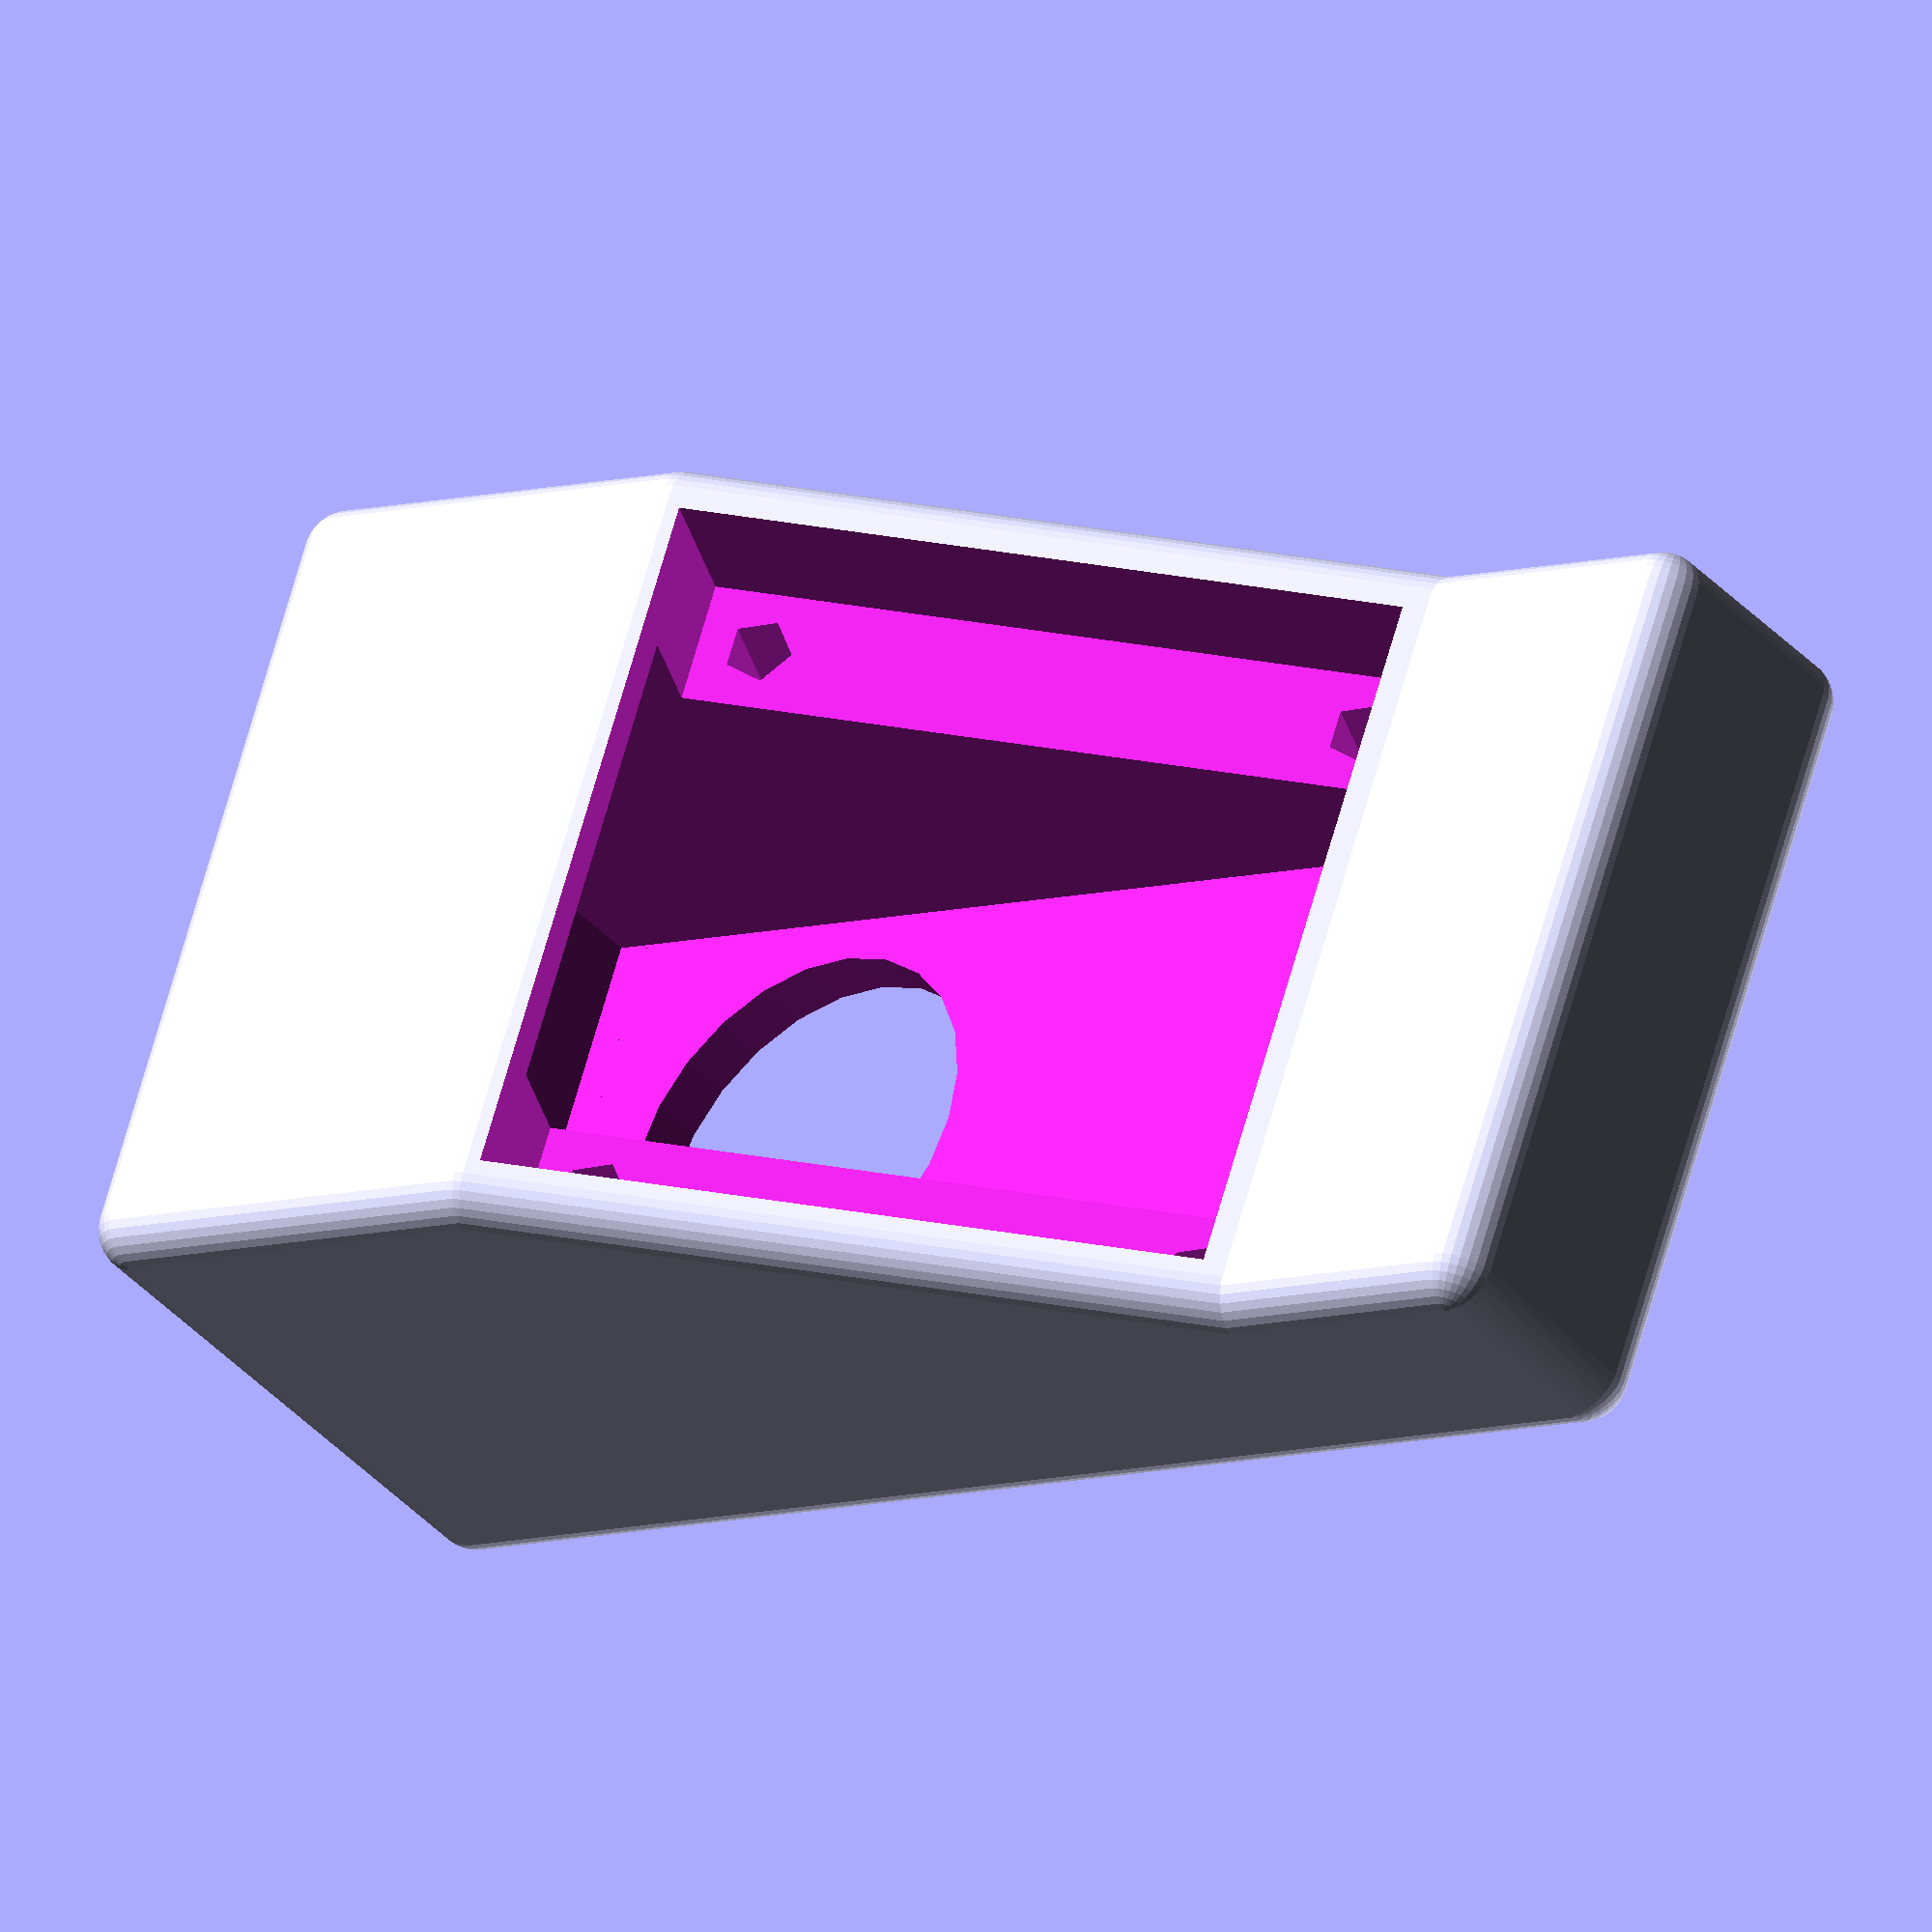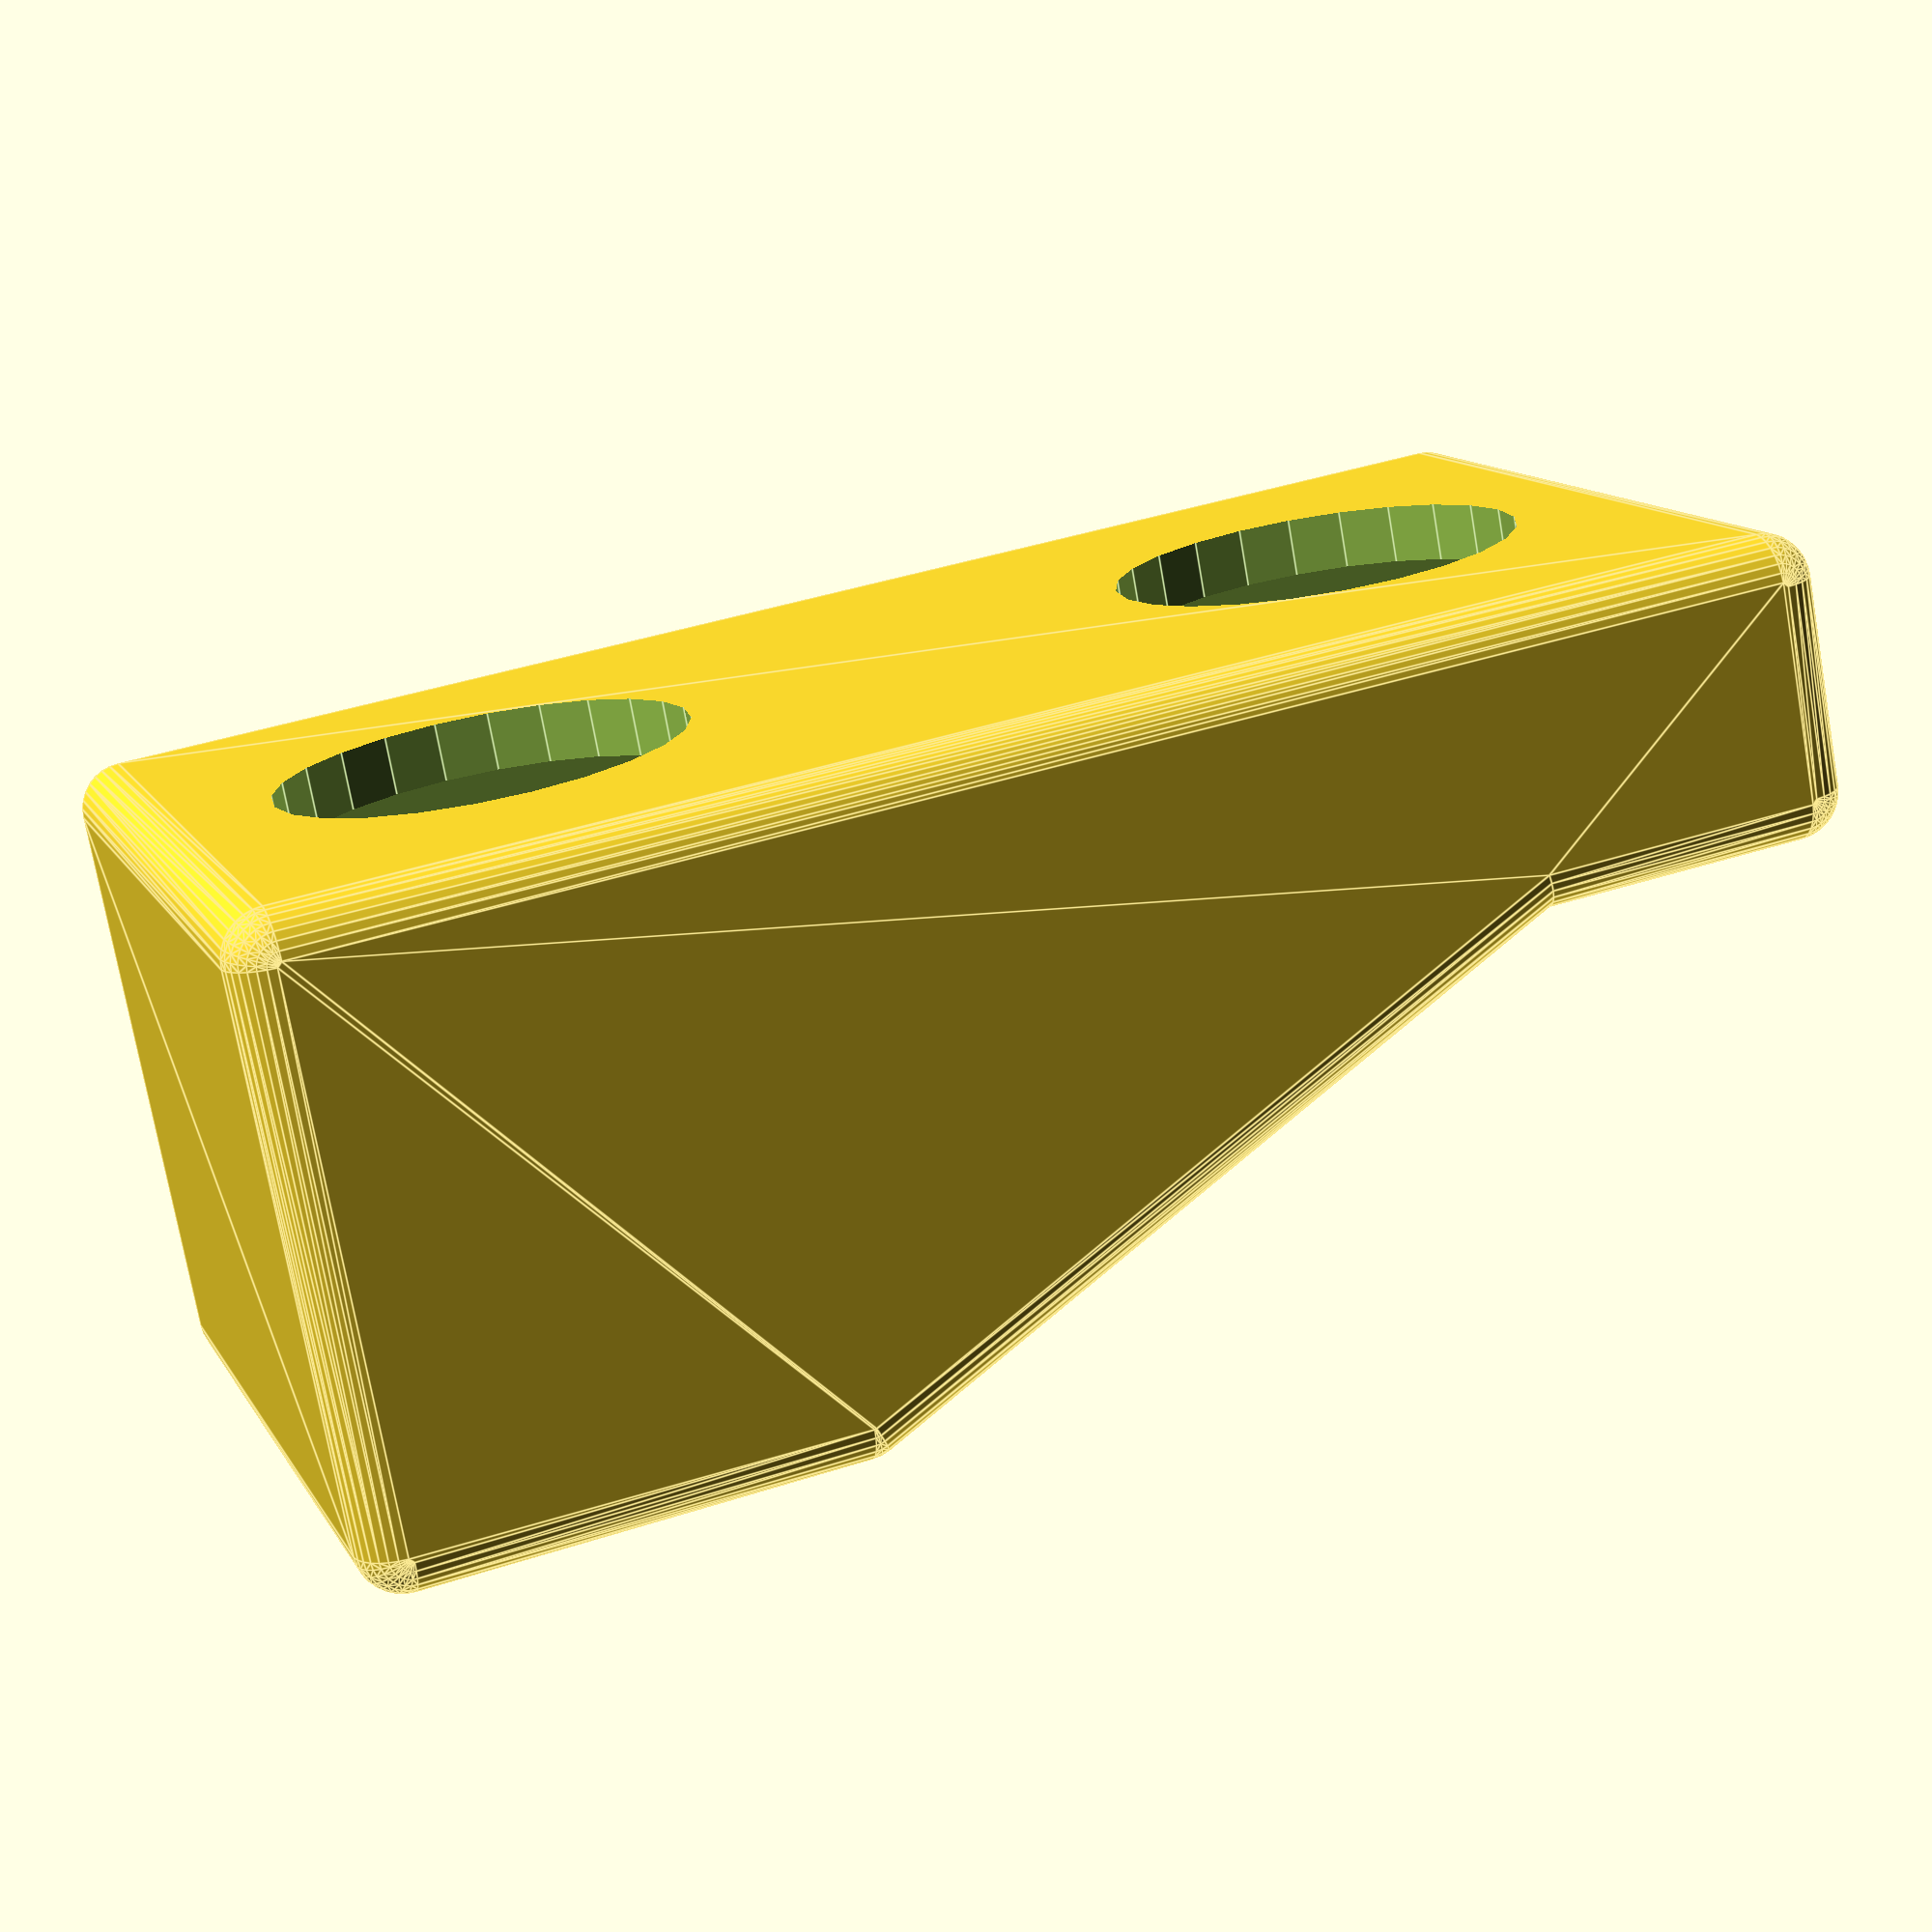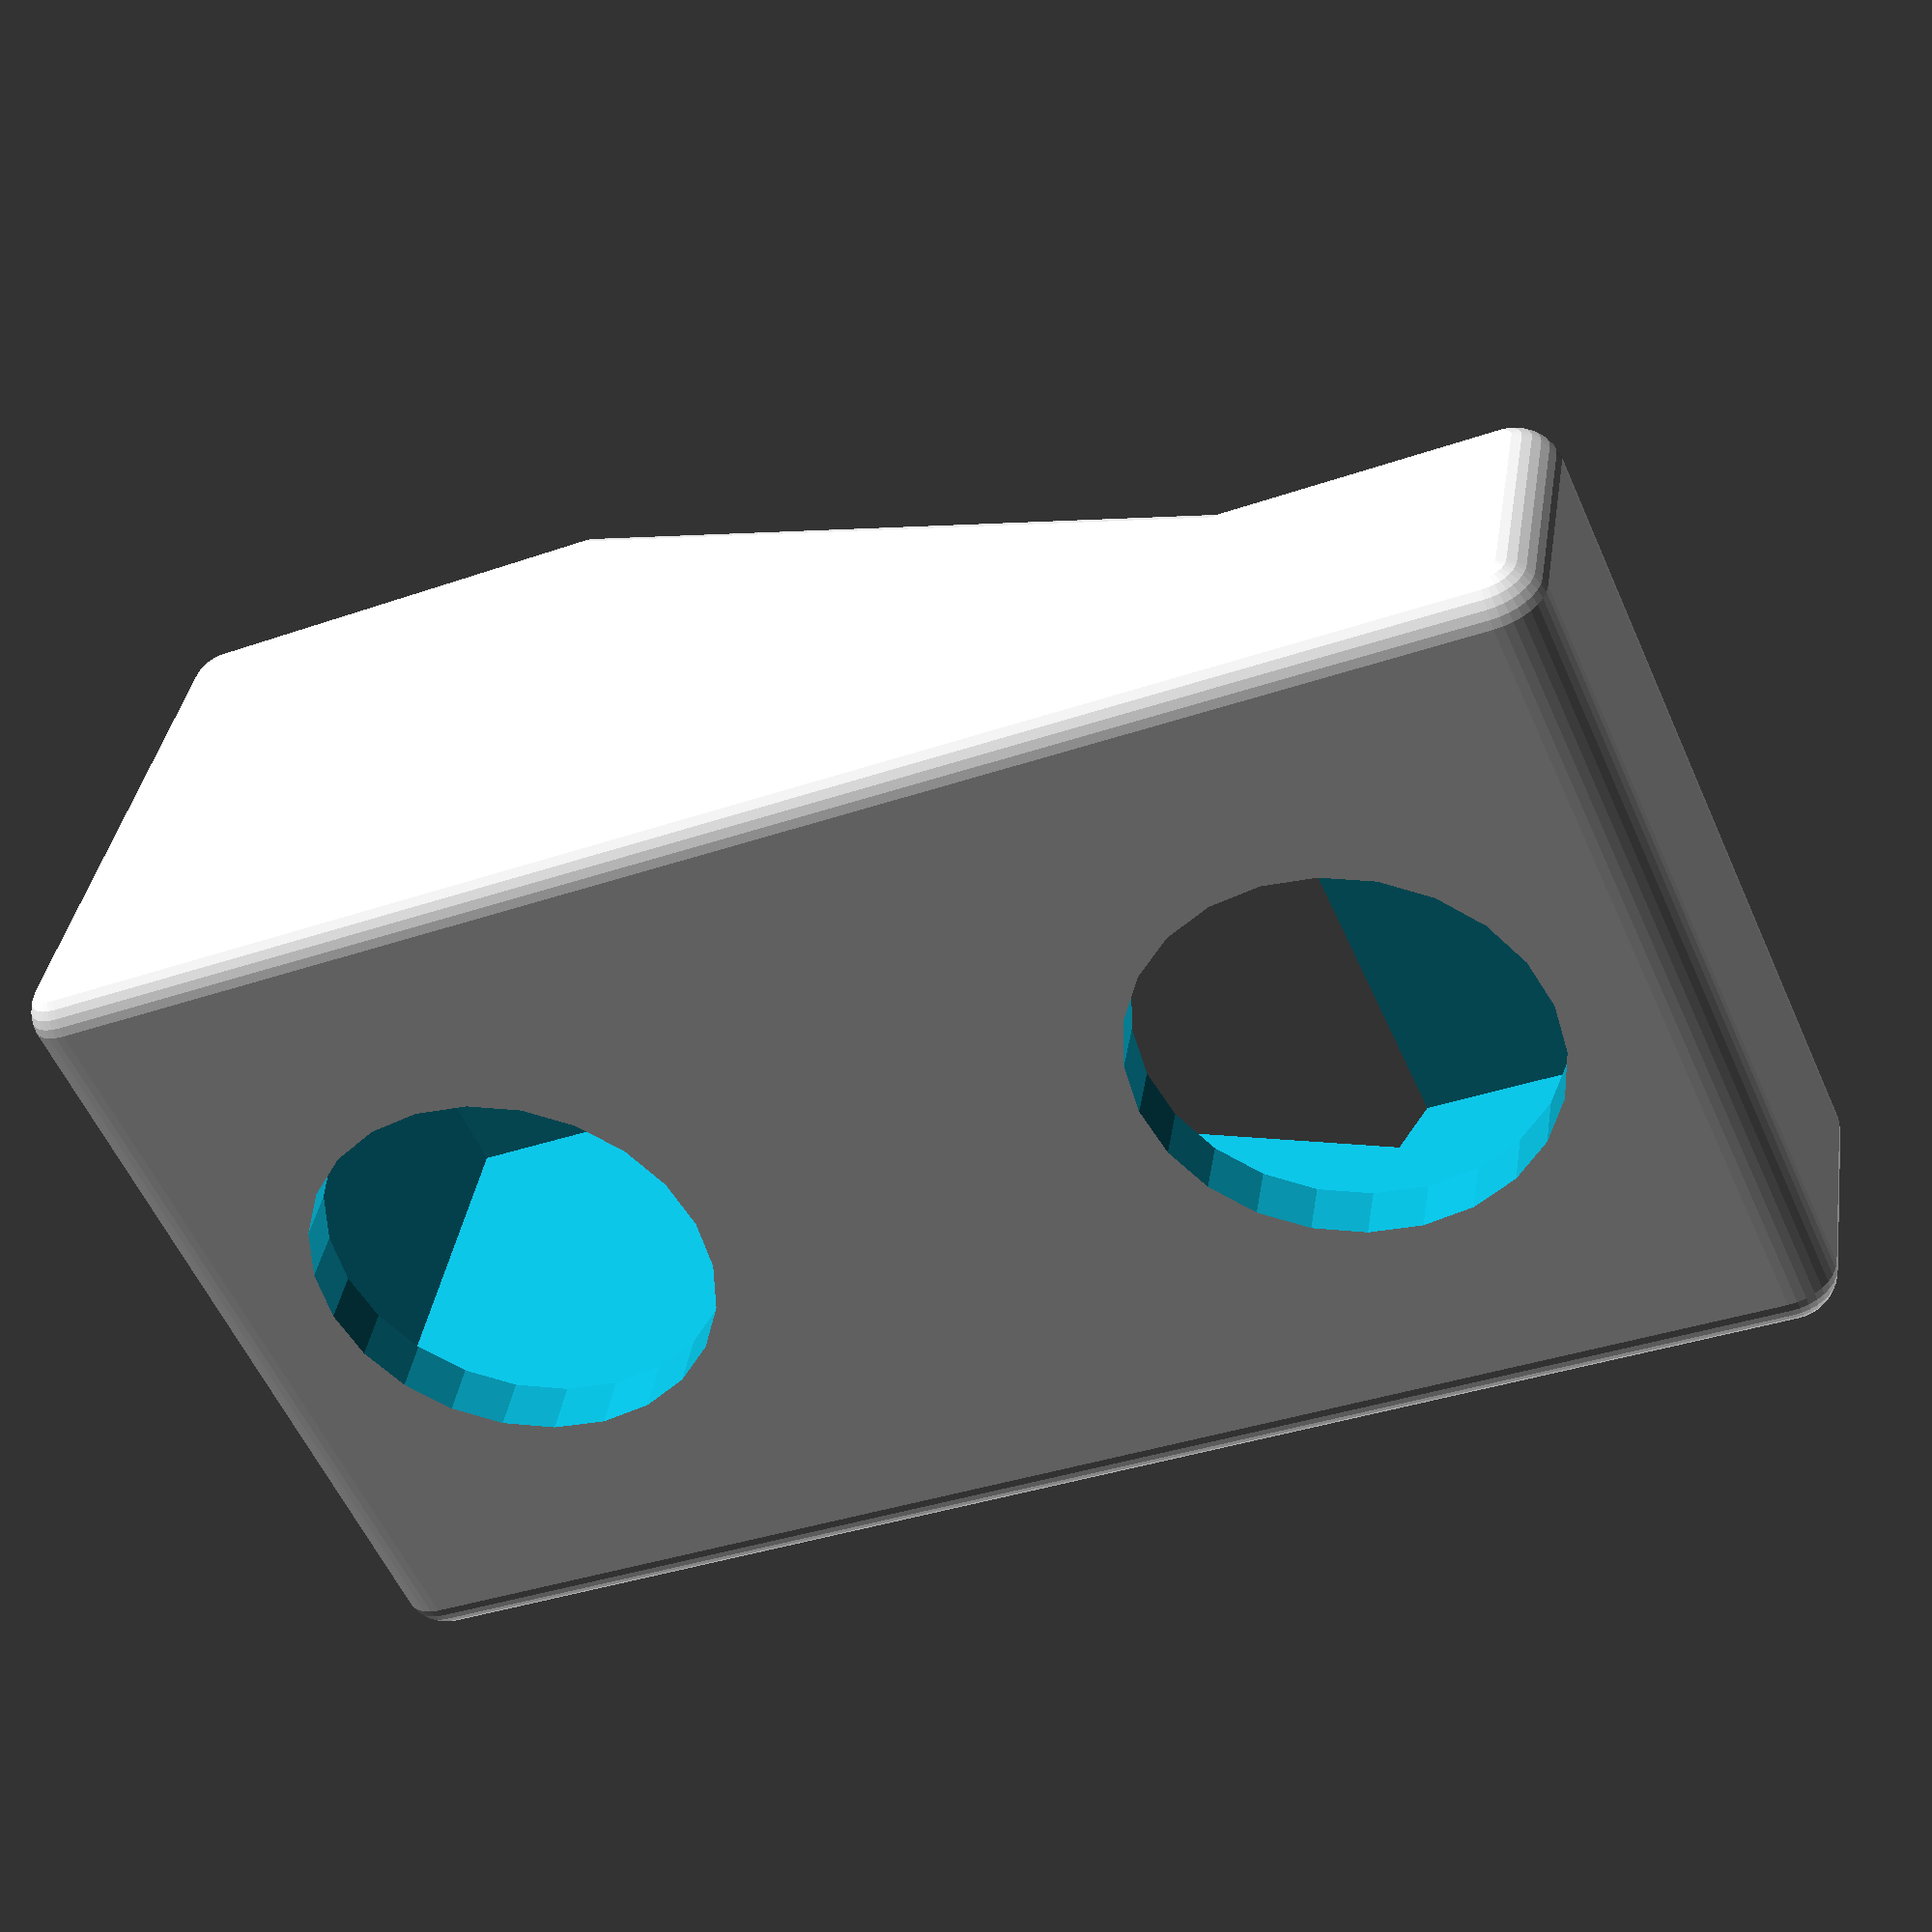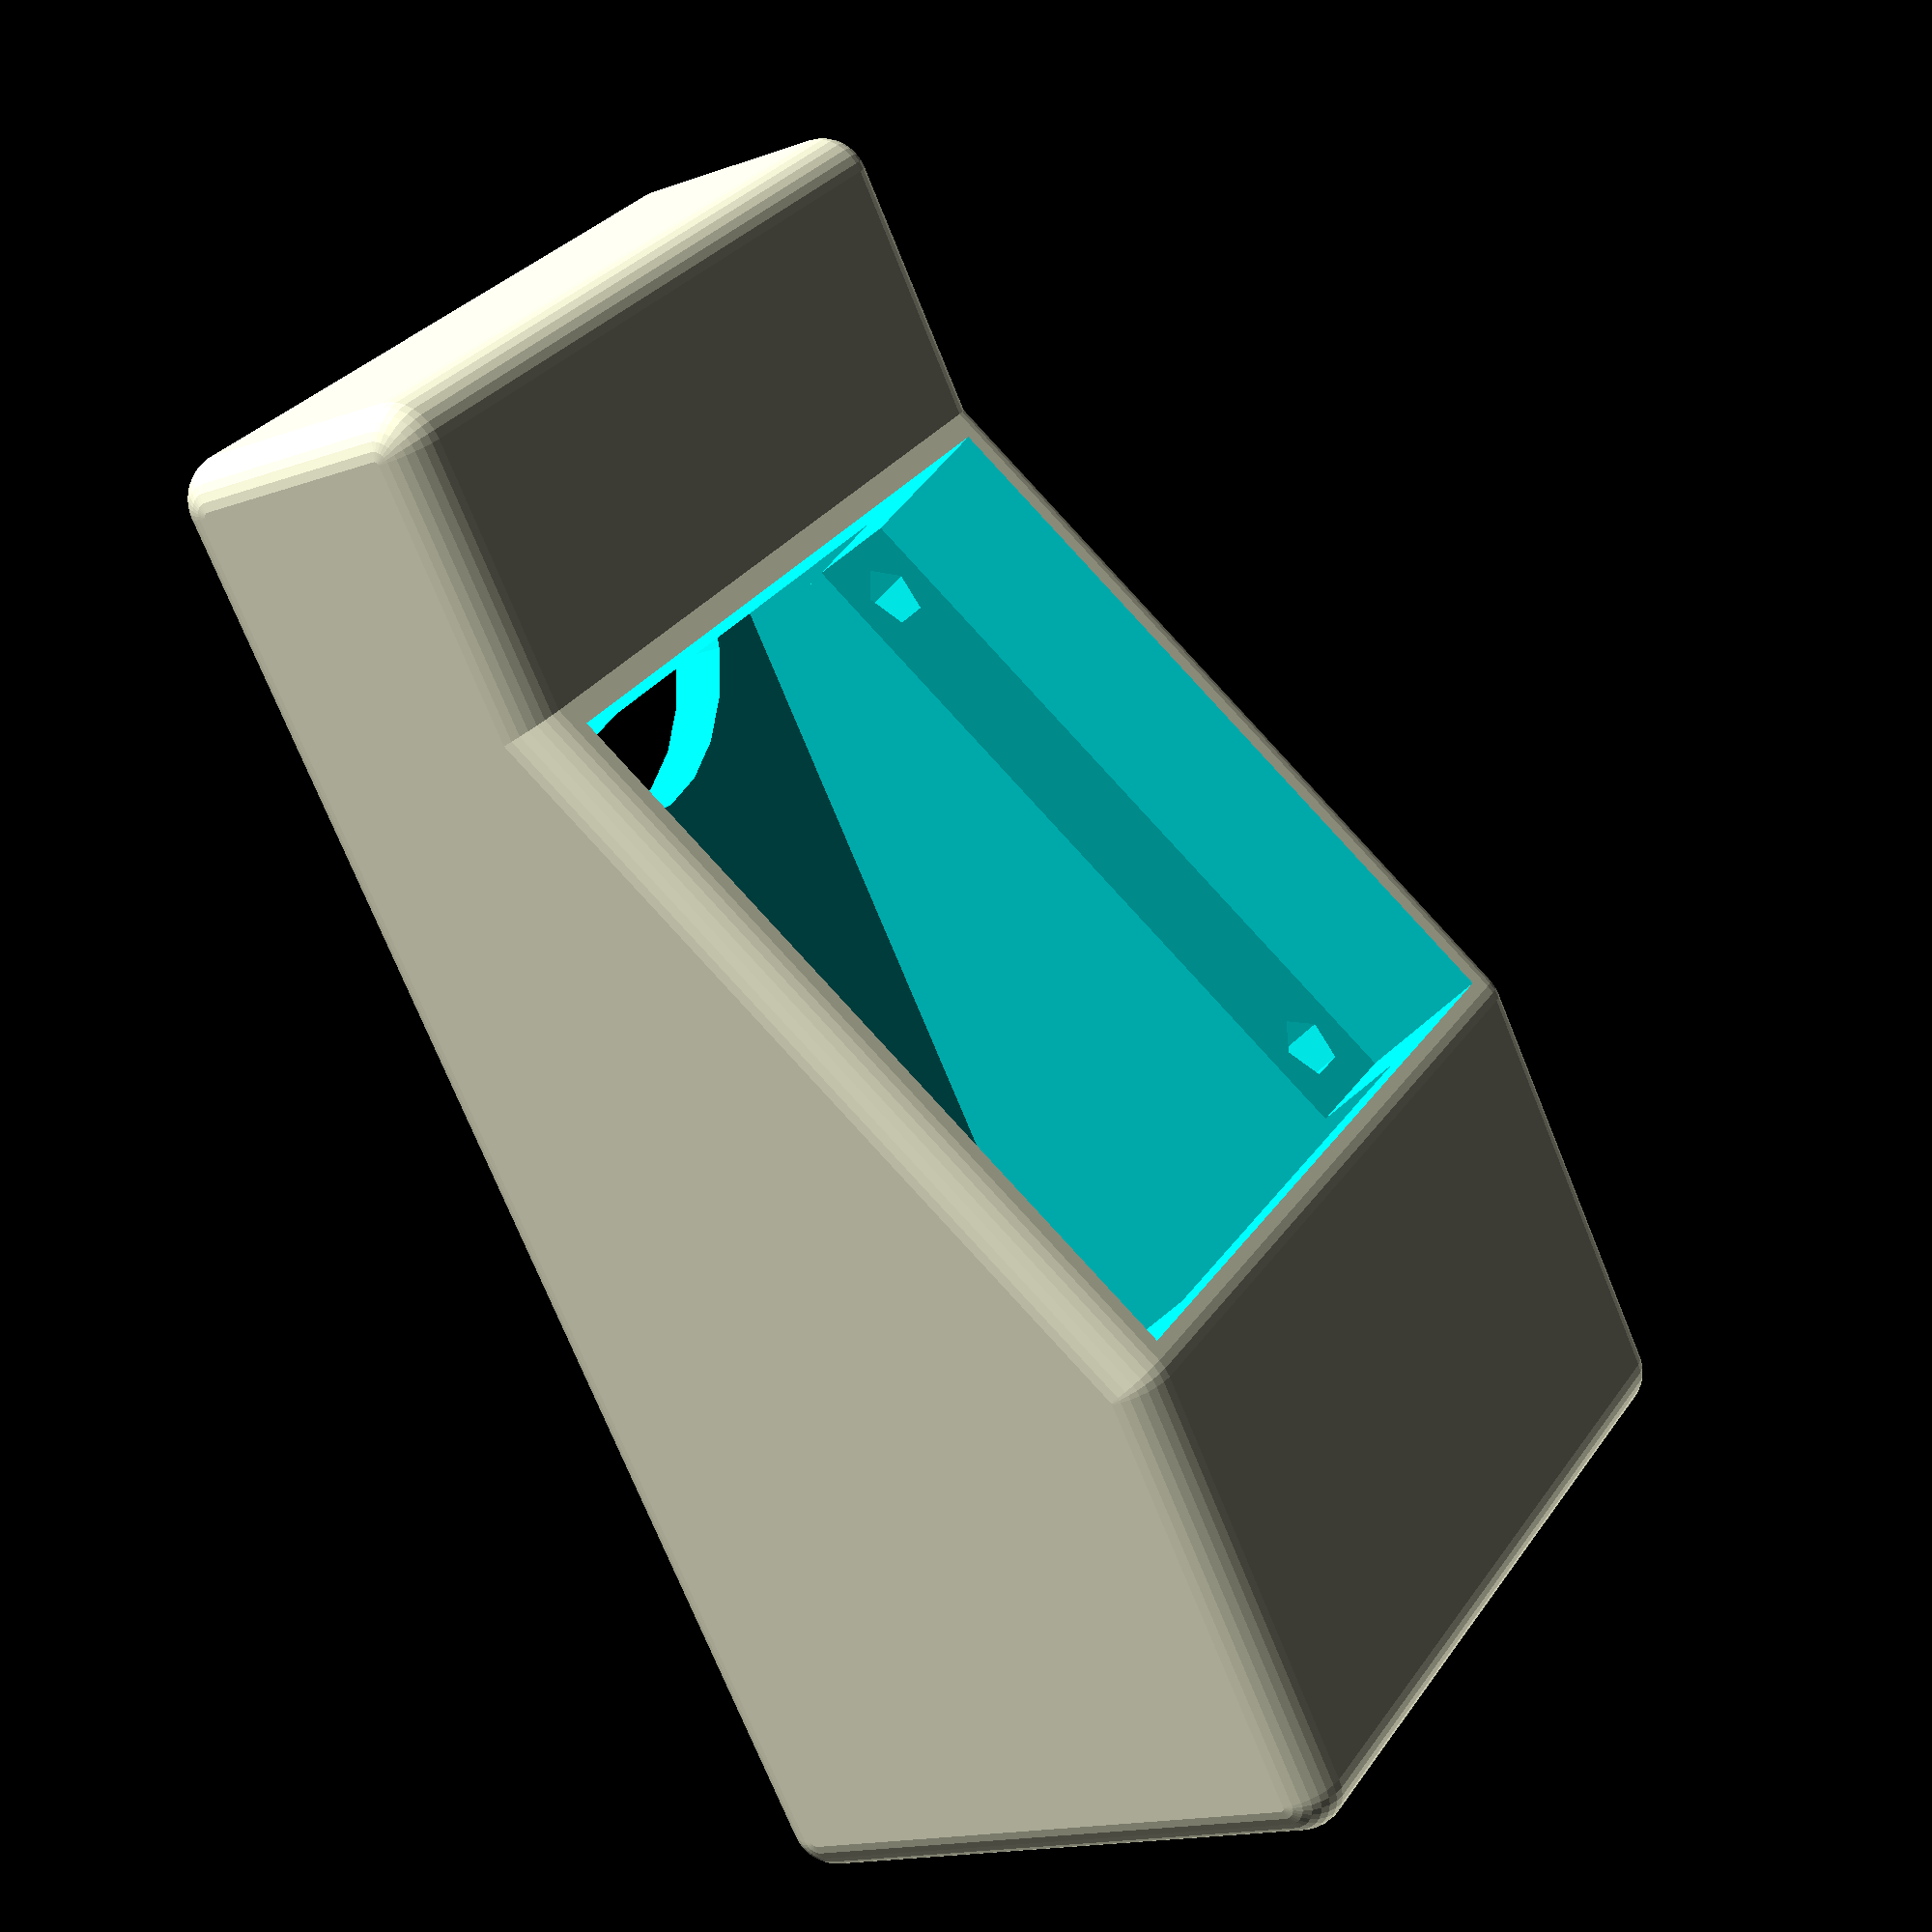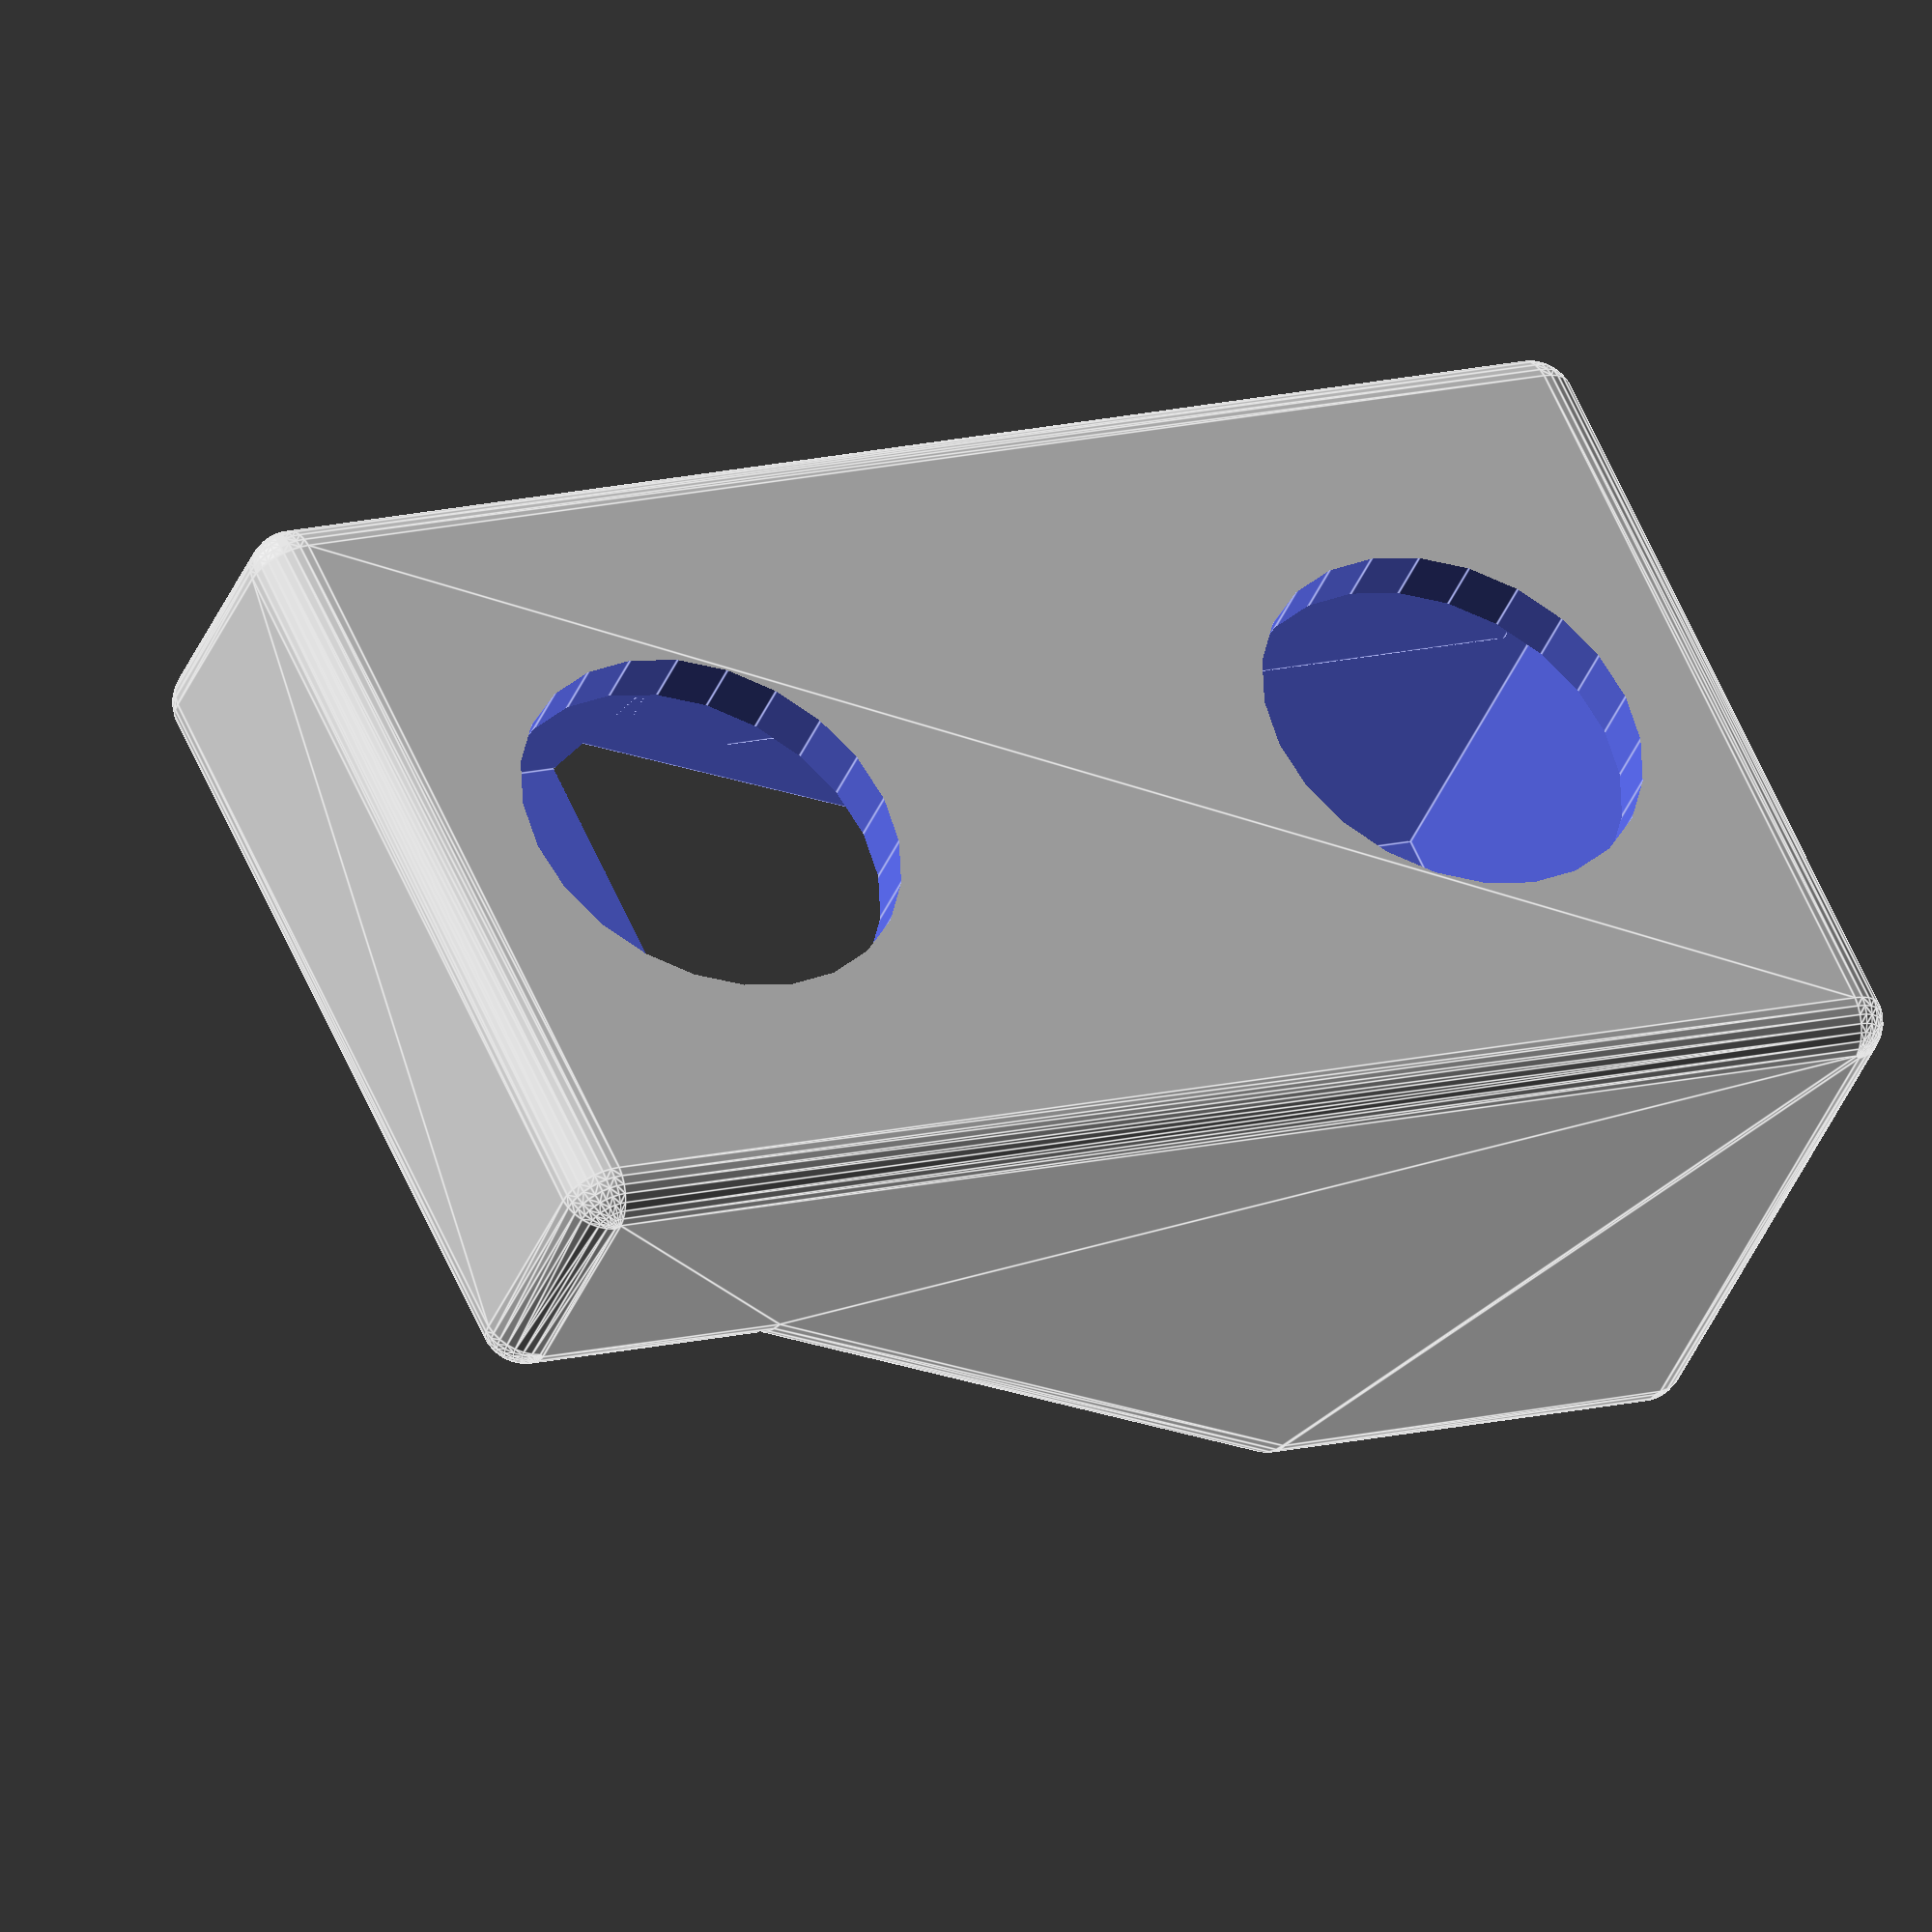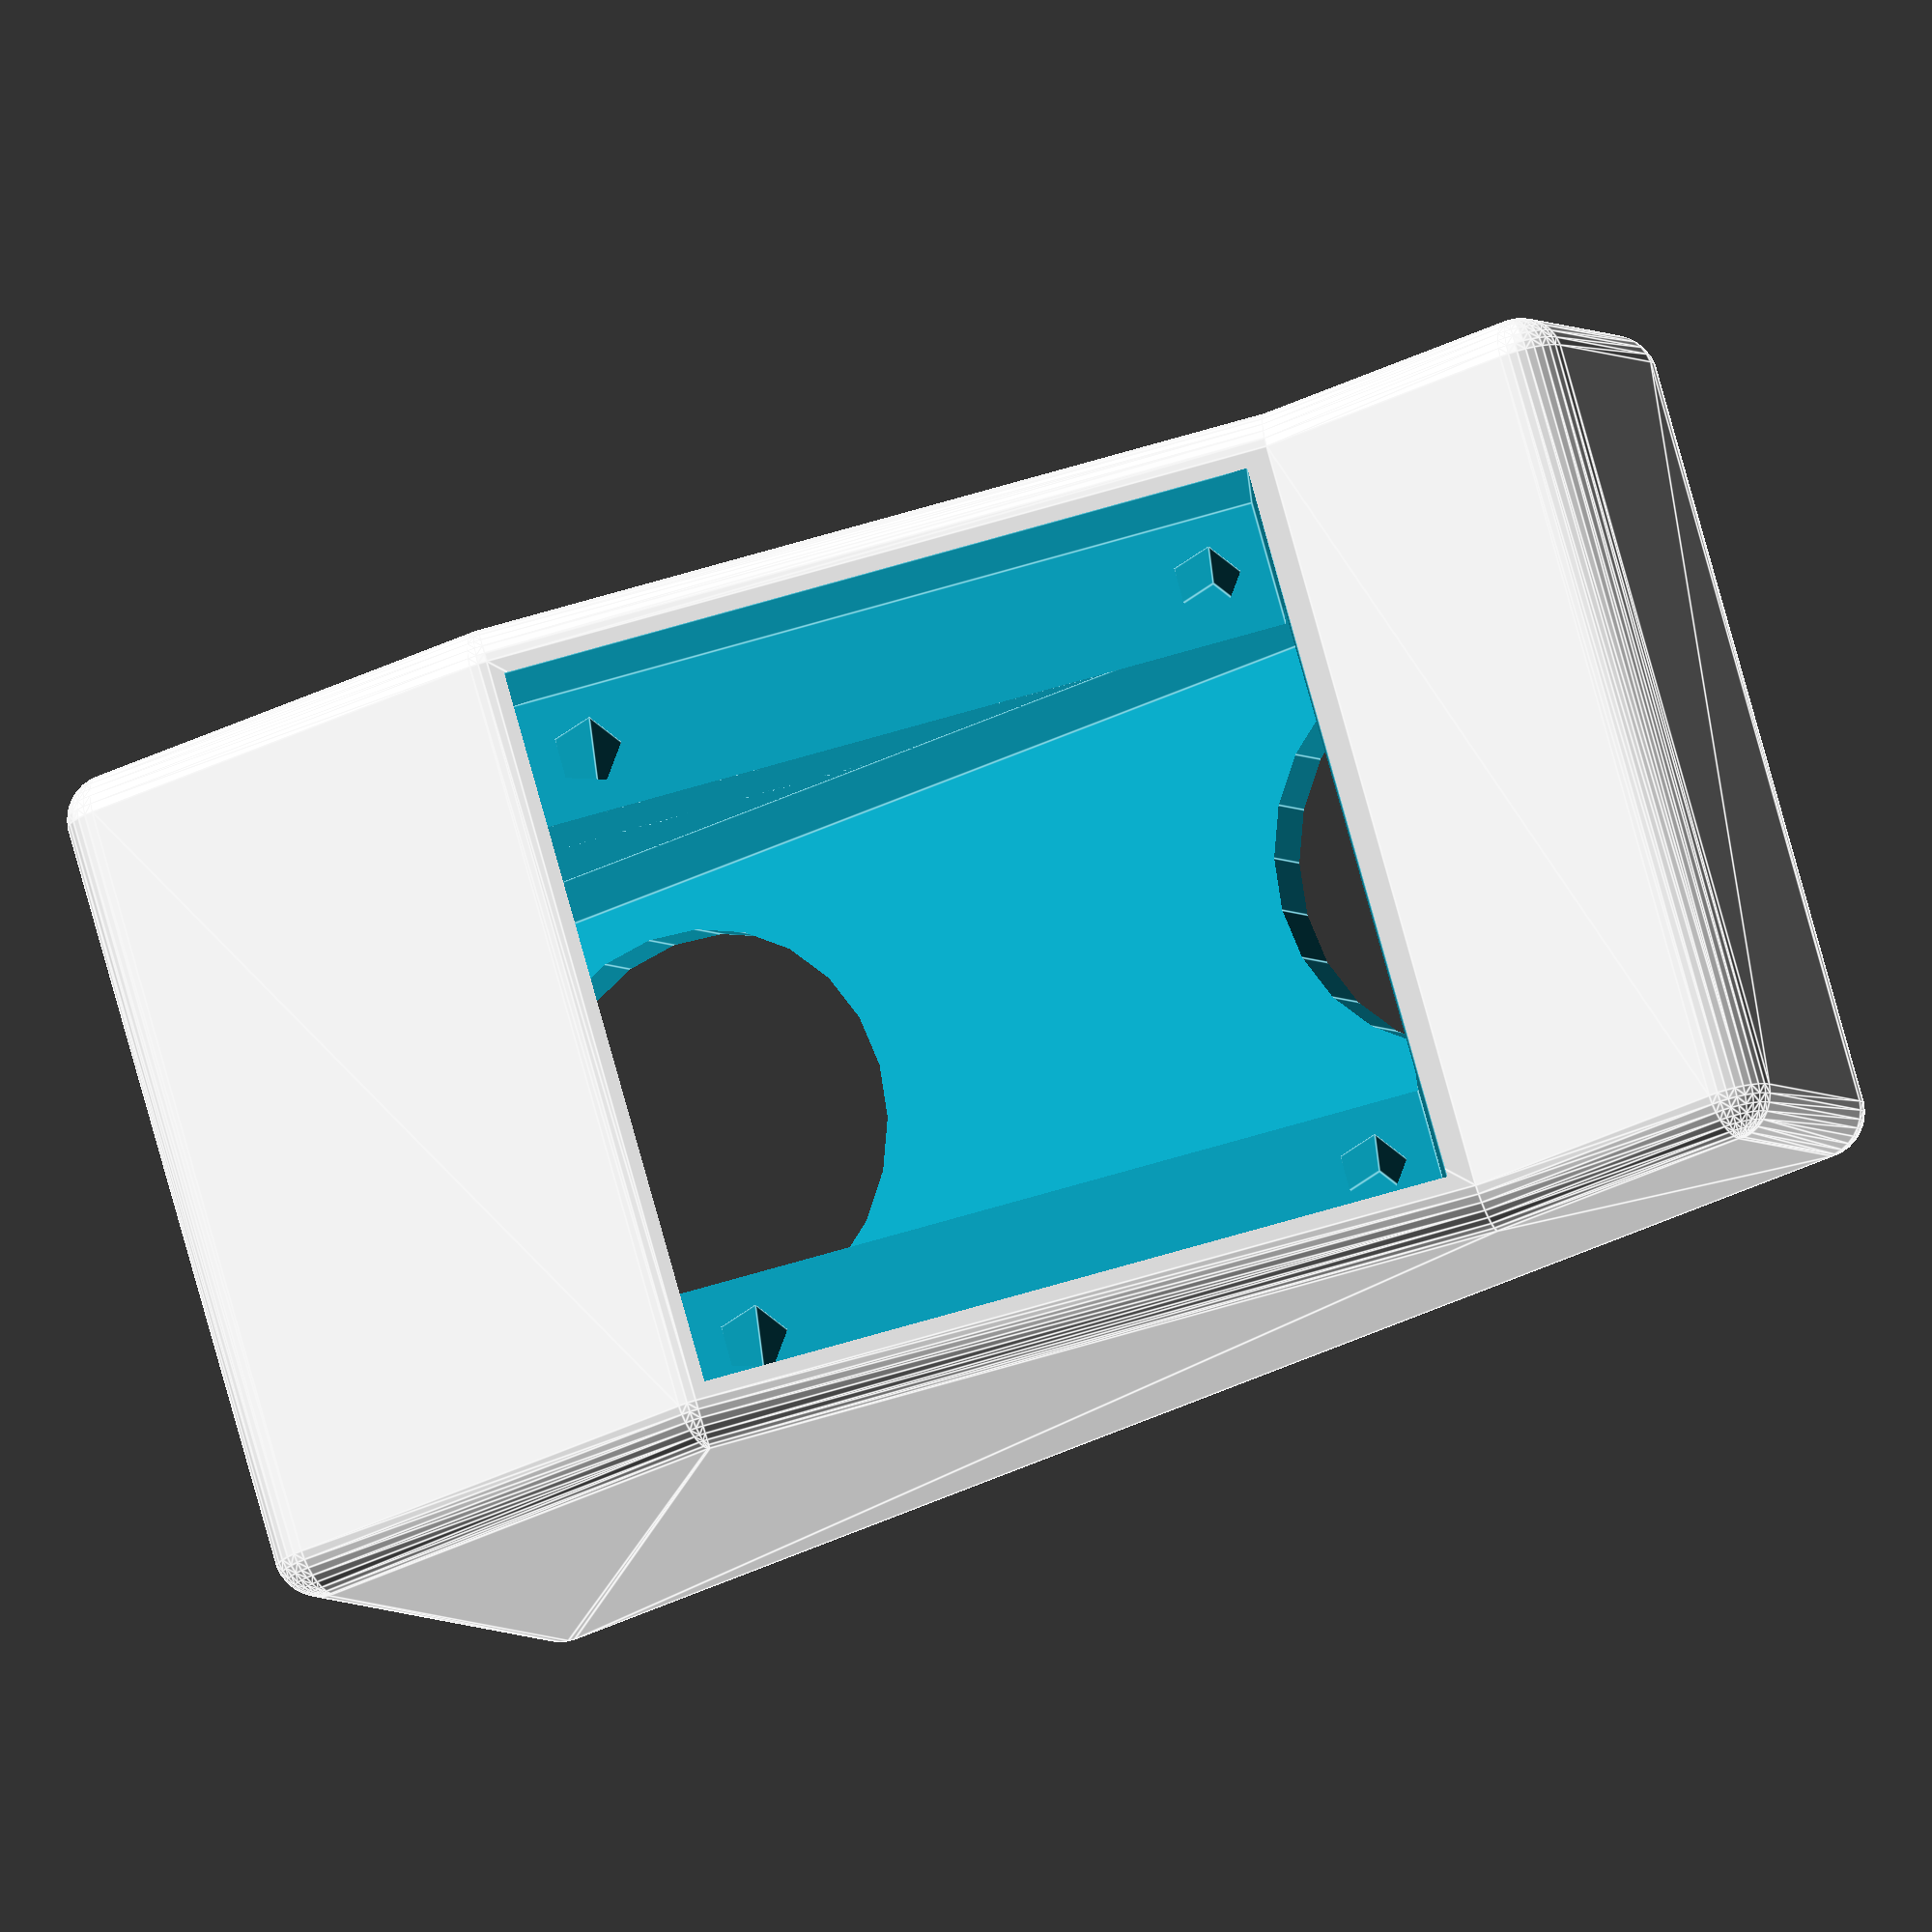
<openscad>
/*
  rpm_meeter.scad
*/

wall = 0.4;
bottom_thickness = 0.8;
minkowski_radius = 1.6;
oled_width = 25.8;
oled_height = 26.4;
oled_thickness = 4;
oled_screw_corner = 4.4;
oled_corner_cutout_thickness = 4;
oled_screw_hole_length = 6;
oled_screw_dia = 2.4;   // diameter for the hole into which oled screw has to fit

oled_plate_width = oled_width+2*wall;
oled_plate_height = oled_height+2*wall+minkowski_radius/2;

oled_tilt_angle = 65;
oled_base_height = 15; /* distance between zero level and oled lower border */

oled_upper_x = cos(oled_tilt_angle)*oled_plate_height;
oled_upper_y = sin(oled_tilt_angle)*oled_plate_height+oled_base_height;
rpm_meter_depth = 19; // includes wall
rpm_meter_height = 50; // includes wall
rpm_meter_width = oled_width + 2*wall;


p = 
[ 
  [0,0],
  [0,oled_base_height],
  [oled_upper_x,oled_upper_y],
  [oled_upper_x,rpm_meter_height],
  [rpm_meter_depth,rpm_meter_height],
  [rpm_meter_depth,0]
];


module oled_box() {
  union() {
    cube([oled_height, oled_thickness+minkowski_radius, oled_width]); // roughly the dimension of the oled

    //translate([oled_screw_corner,-oled_corner_cutout_thickness+0.01,0])
    //cube([oled_height-oled_screw_corner*2, oled_corner_cutout_thickness, oled_width]); // roughly the dimension of the oled

    translate([0,-oled_corner_cutout_thickness+0.01,oled_screw_corner])
    cube([oled_height, oled_corner_cutout_thickness, oled_width-oled_screw_corner*2]); // roughly the dimension of the oled

    translate([oled_screw_corner/2, 0.01, oled_screw_corner/2])
    rotate([90,0,0])
    cylinder(d=oled_screw_dia, h=oled_screw_hole_length*2);

    translate([oled_screw_corner/2, 0.01, oled_width-oled_screw_corner/2])
    rotate([90,0,0])
    cylinder(d=oled_screw_dia, h=oled_screw_hole_length*2);

    translate([oled_height-oled_screw_corner/2, 0.01, oled_screw_corner/2])
    rotate([90,0,0])
    cylinder(d=oled_screw_dia, h=oled_screw_hole_length);

    translate([oled_height-oled_screw_corner/2, 0.01, oled_width-oled_screw_corner/2])
    rotate([90,0,0])
    cylinder(d=oled_screw_dia, h=oled_screw_hole_length);
  }
}

module rpm_box_lower_cutout() {
  translate([wall, -minkowski_radius+bottom_thickness, wall+oled_screw_corner])
  cube([rpm_meter_depth-2*wall, oled_upper_y-3*wall-minkowski_radius, oled_width-2*oled_screw_corner]);
}

module rpm_box_upper_cutout() {
translate([wall+oled_upper_x, wall, wall+oled_screw_corner])
cube([rpm_meter_depth-oled_upper_x-2*wall, rpm_meter_height-2*wall, oled_width-2*oled_screw_corner ]);
}

translate([0,0,minkowski_radius])
rotate([90,0,0])
difference() {
  
  minkowski() {
    linear_extrude(height=rpm_meter_width, slices=1)
    polygon(p);
    sphere(r=minkowski_radius, $fn=32);
  }
  
  //linear_extrude(height=rpm_meter_width, slices=1)
  //polygon(p);

  // create a space for the oled
  translate([0,oled_base_height,0])
  rotate([0,0,oled_tilt_angle])
  translate([wall, -oled_thickness+0.01, wall])
  oled_box();
  
  rpm_box_lower_cutout();
  rpm_box_upper_cutout();
  
  translate([rpm_meter_depth,10,rpm_meter_width/2])
  rotate([0,90,0])
  cylinder(r=7, h=(minkowski_radius+wall)*2, center=true, $fn=24);
  
  translate([rpm_meter_depth,rpm_meter_height-10,rpm_meter_width/2])
  rotate([0,90,0])
  cylinder(r=7, h=(minkowski_radius+wall)*2, center=true, $fn=24);
  
}

</openscad>
<views>
elev=187.7 azim=203.8 roll=229.1 proj=o view=wireframe
elev=137.9 azim=118.4 roll=291.4 proj=p view=edges
elev=34.2 azim=110.8 roll=295.6 proj=p view=solid
elev=253.0 azim=30.1 roll=158.0 proj=p view=solid
elev=167.4 azim=132.1 roll=122.2 proj=o view=edges
elev=220.7 azim=148.4 roll=239.5 proj=o view=edges
</views>
